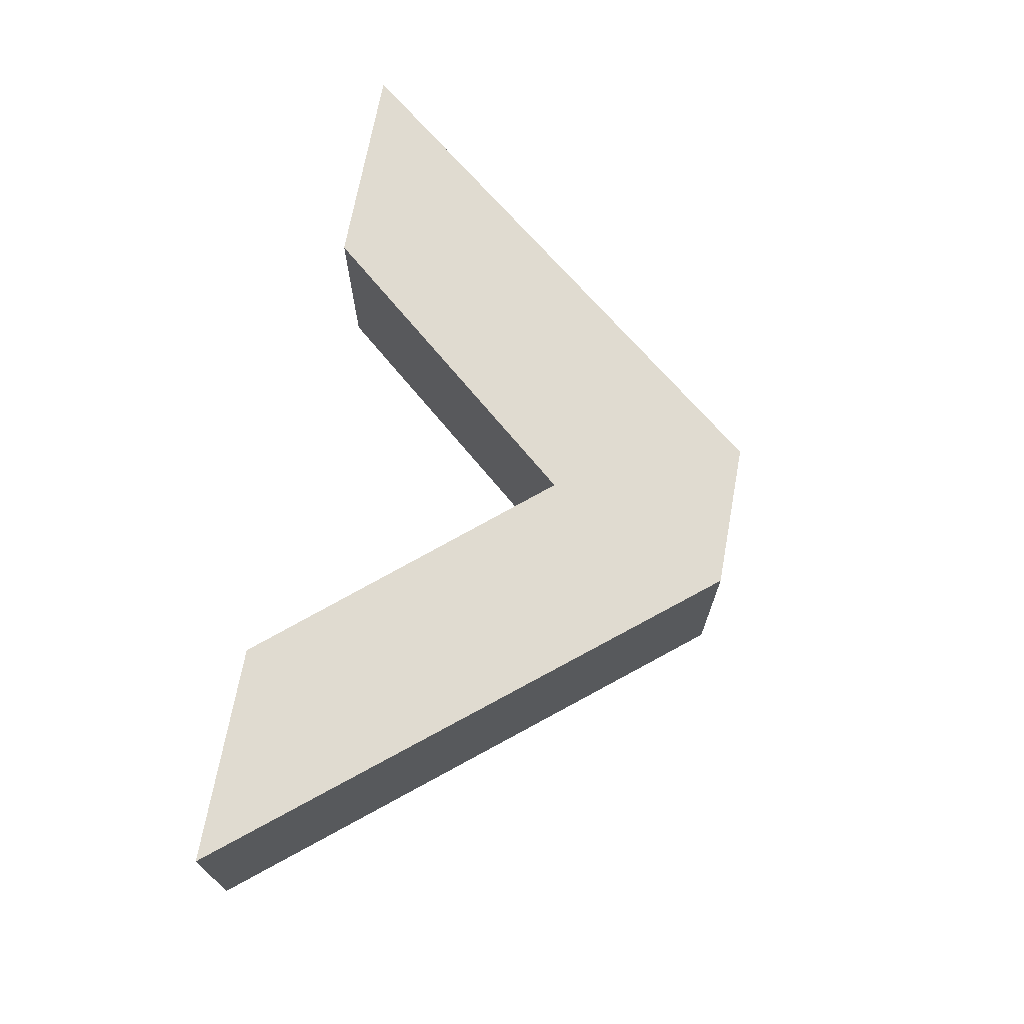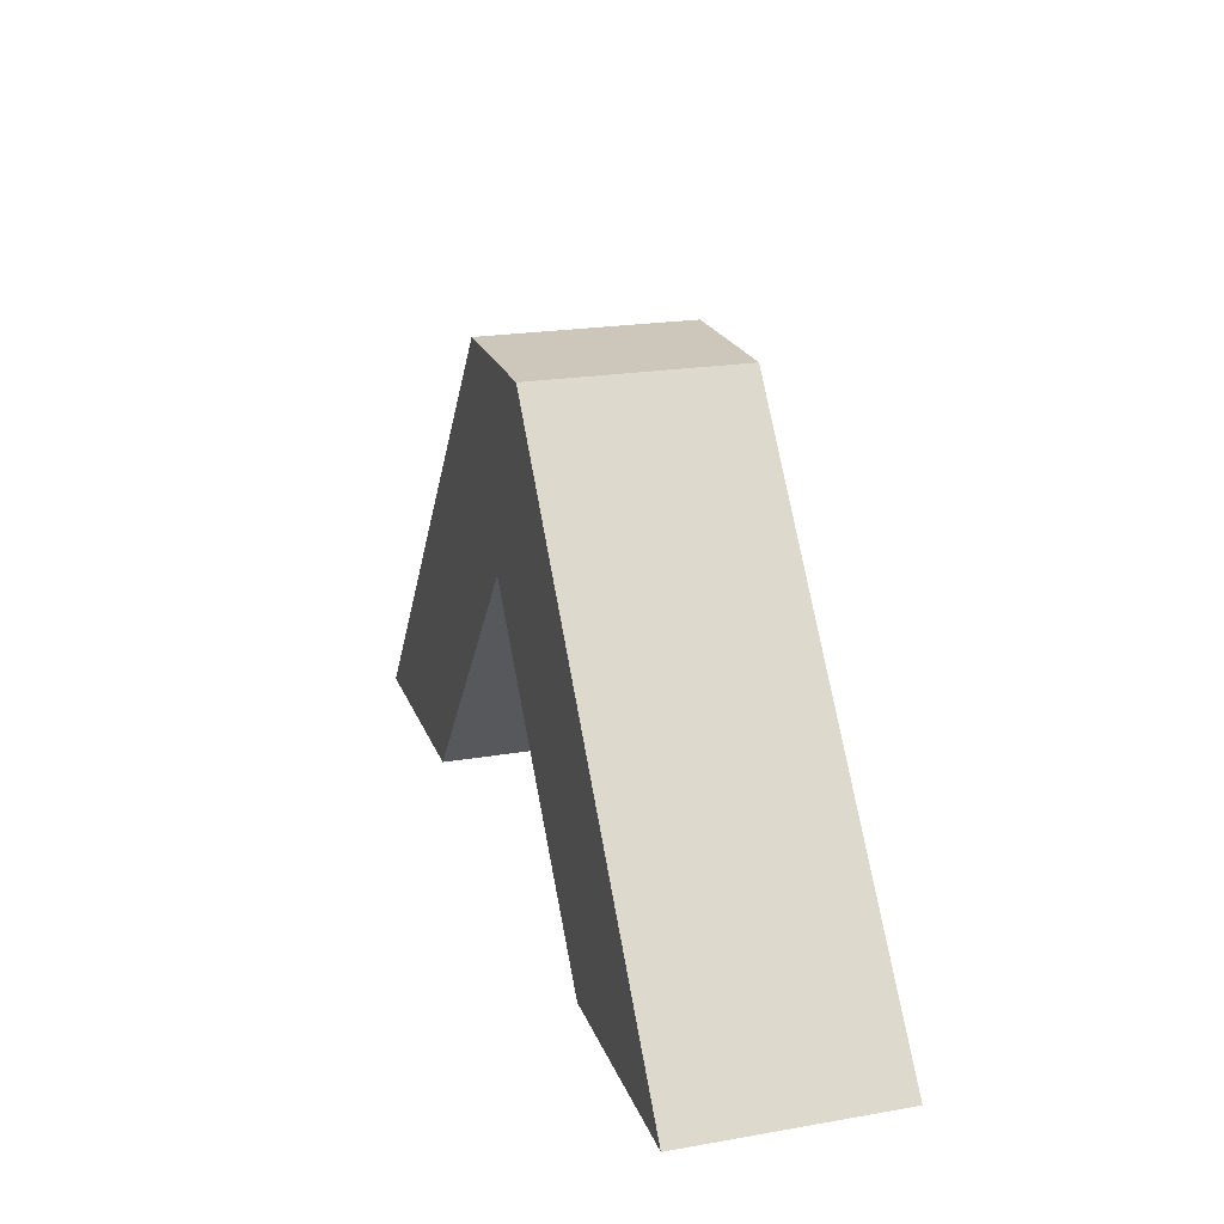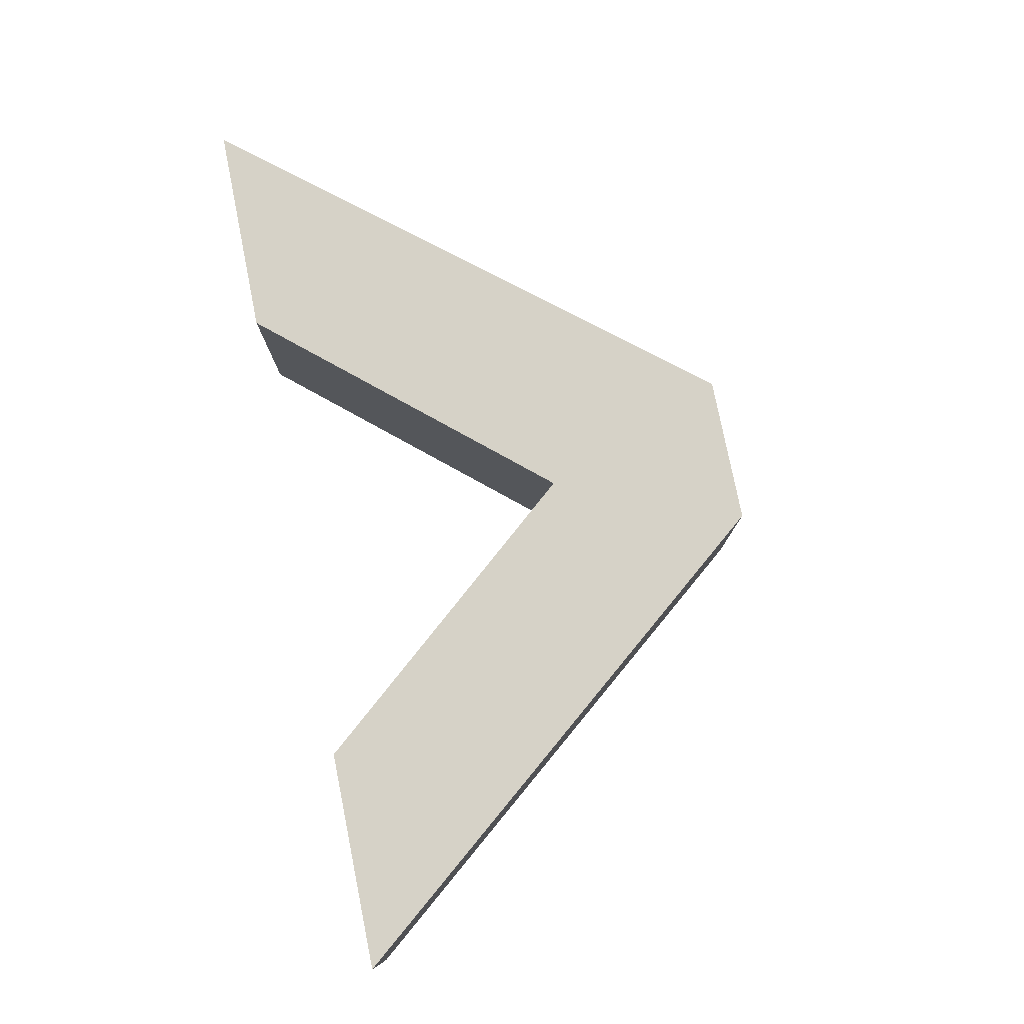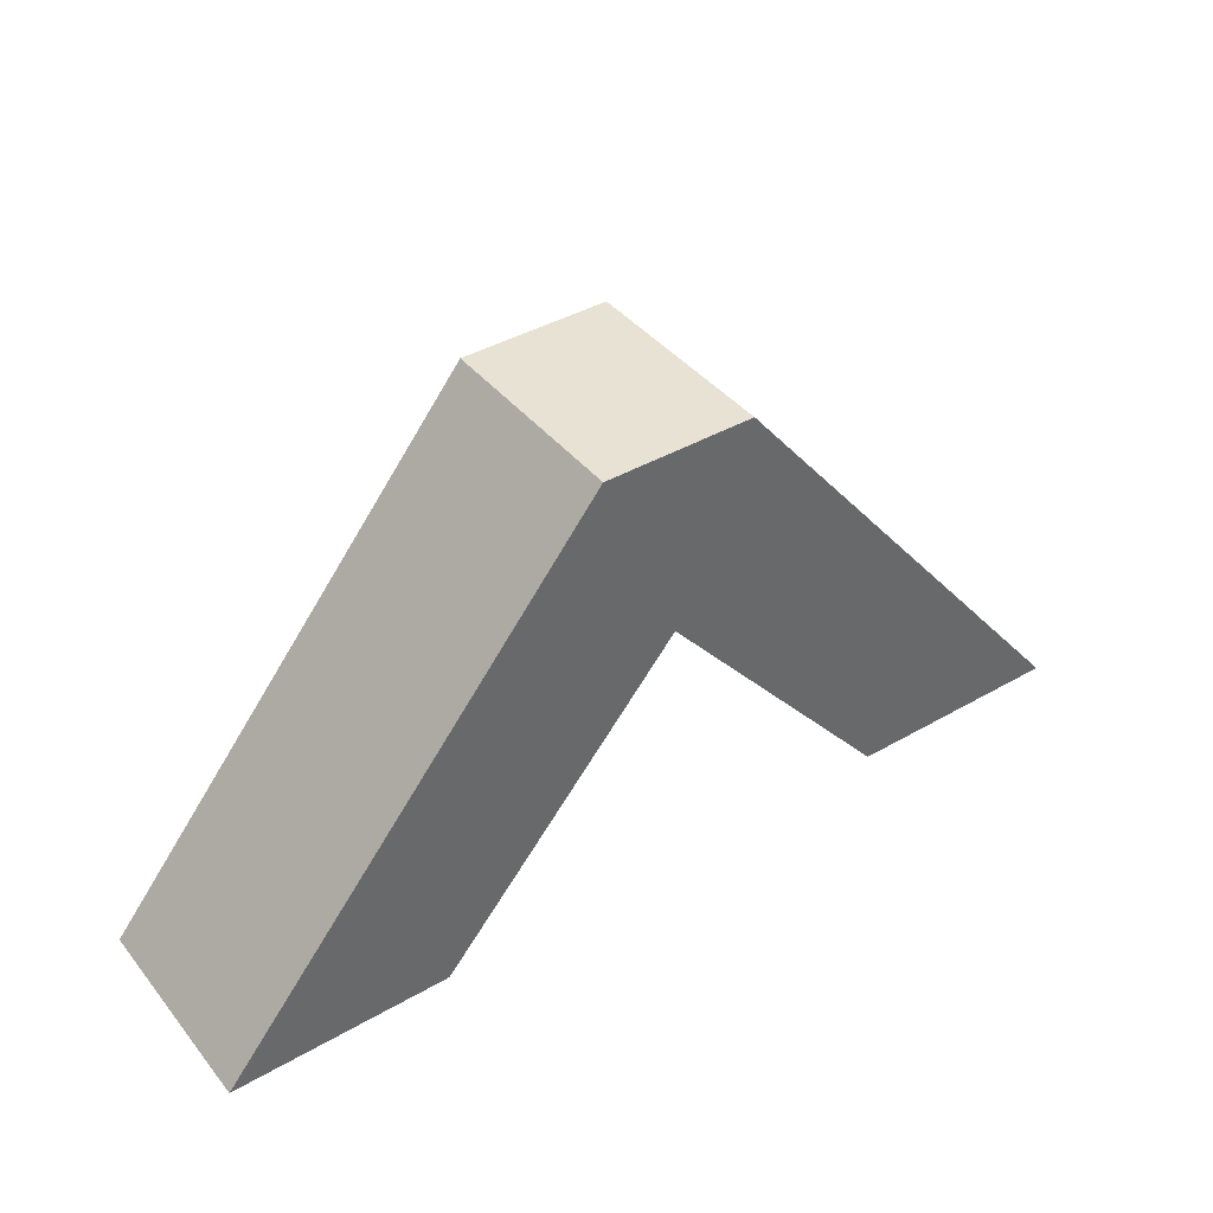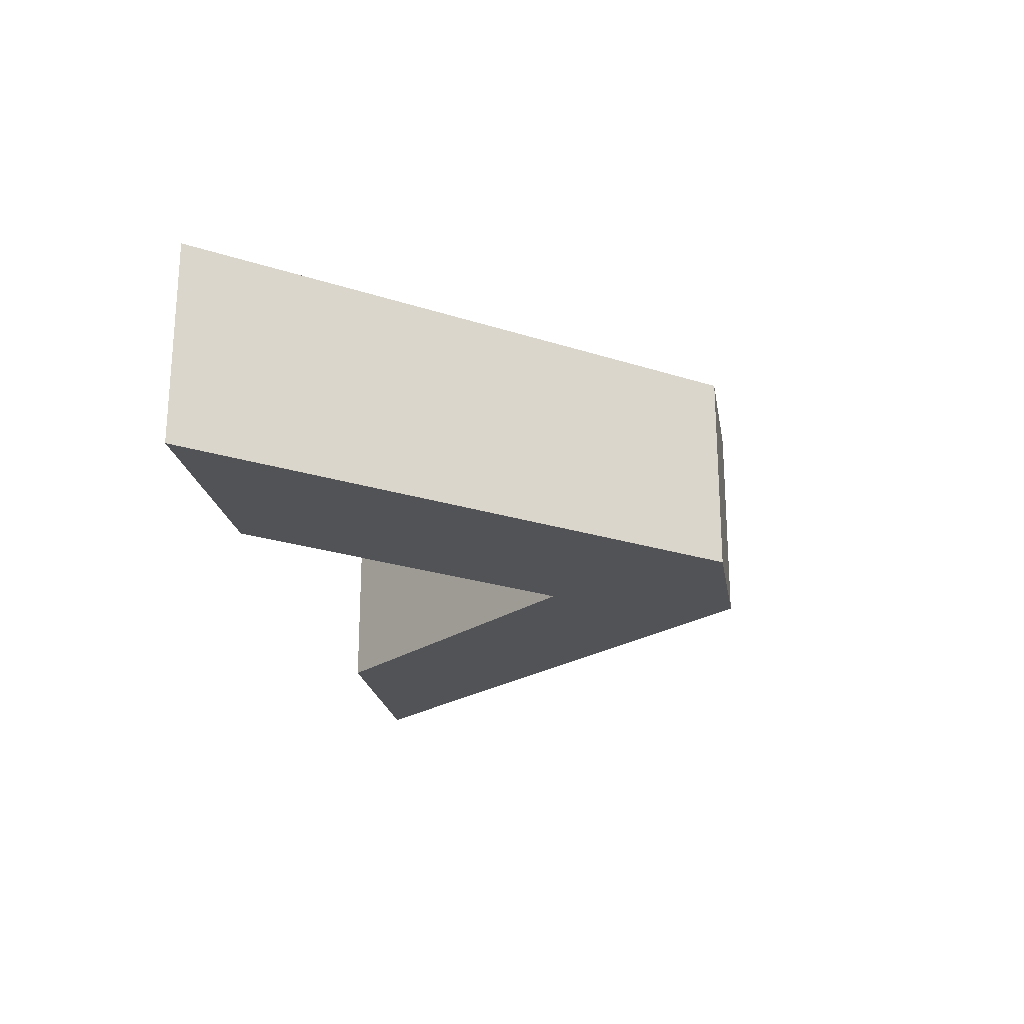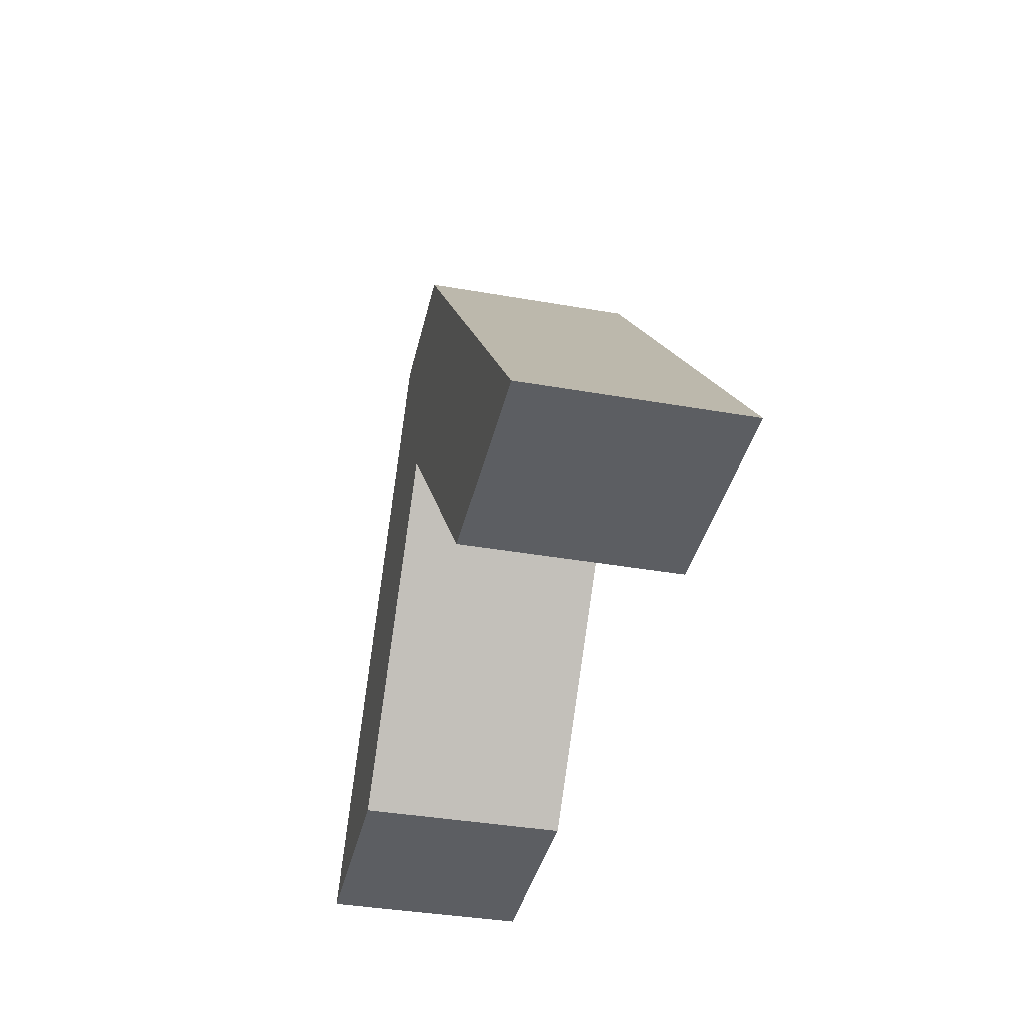
<metadata>
{"format":"obj","ext":"obj","renderer":"f3d","projection":"perspective","resolution":1024,"background":"white","views":[{"elev":70.1,"azim":100.4,"up":"+Z"},{"elev":21.4,"azim":-107.0,"up":"+Y"},{"elev":78.6,"azim":78.7,"up":"+Z"},{"elev":40.7,"azim":-35.2,"up":"+Y"},{"elev":-22.4,"azim":99.7,"up":"+Z"},{"elev":-38.0,"azim":-102.6,"up":"+Y"}]}
</metadata>
<code>
v 0.3549 0.9386 0.1912
v 0 0.4994 0.1912
v 0.4926 0.9386 0.1912
v 0.8505 0.4994 0.1912
v 0.6448 0.4994 0.1912
v 0.4236 0.7616 0.1912
v 0.2015 0.4994 0.1912
v 0.4236 0.7616 0
v 0.4926 0.9386 0
v 0.8505 0.4994 0
v 0.6448 0.4994 0
v 0.3549 0.9386 0
v 0.2015 0.4994 0
v 0 0.4994 0
f 8 9 10 11
f 12 9 8
f 12 8 13 14
f 6 5 4 3
f 1 6 3
f 1 2 7 6
f 3 4 10 9
f 4 5 11 10
f 5 6 8 11
f 1 3 9 12
f 6 7 13 8
f 2 1 12 14
f 2 14 13 7

</code>
